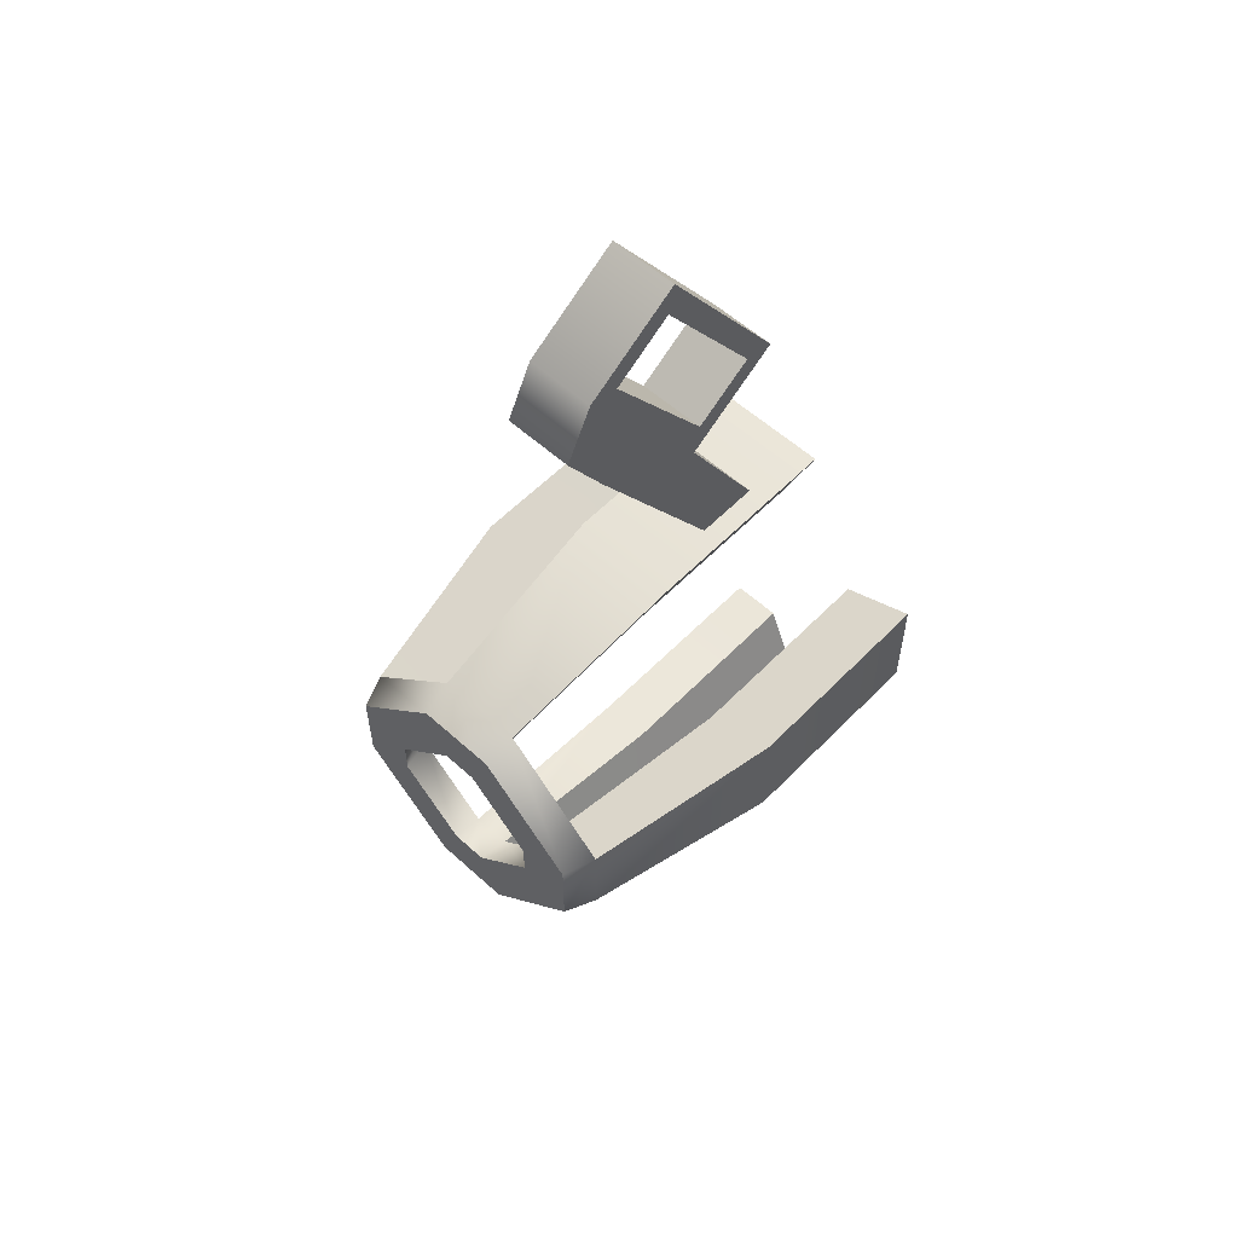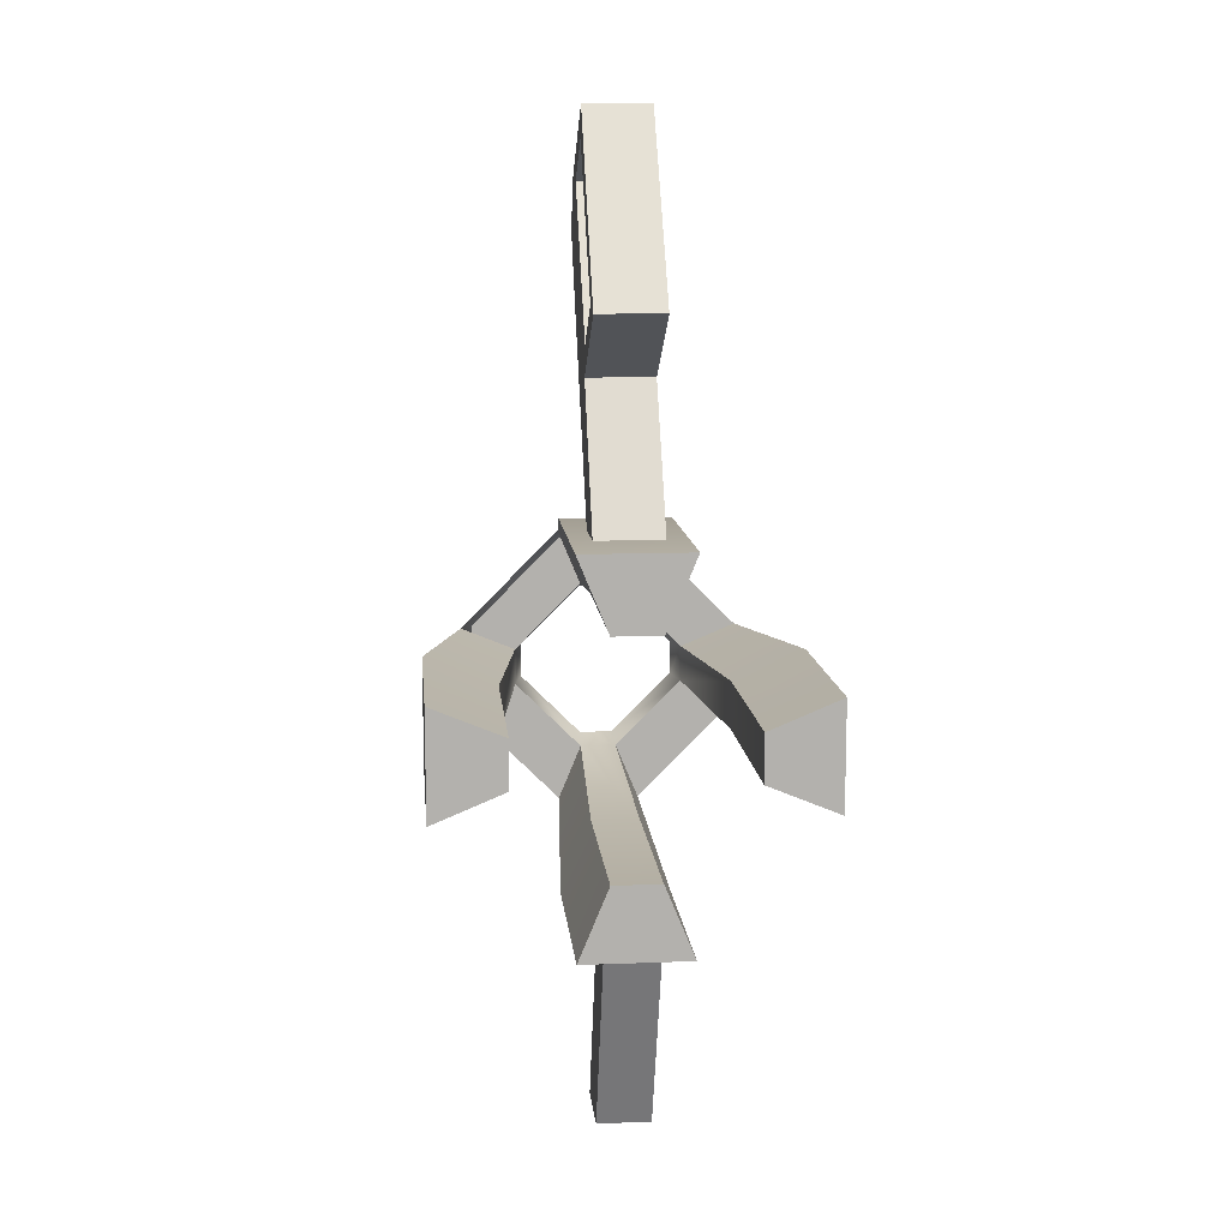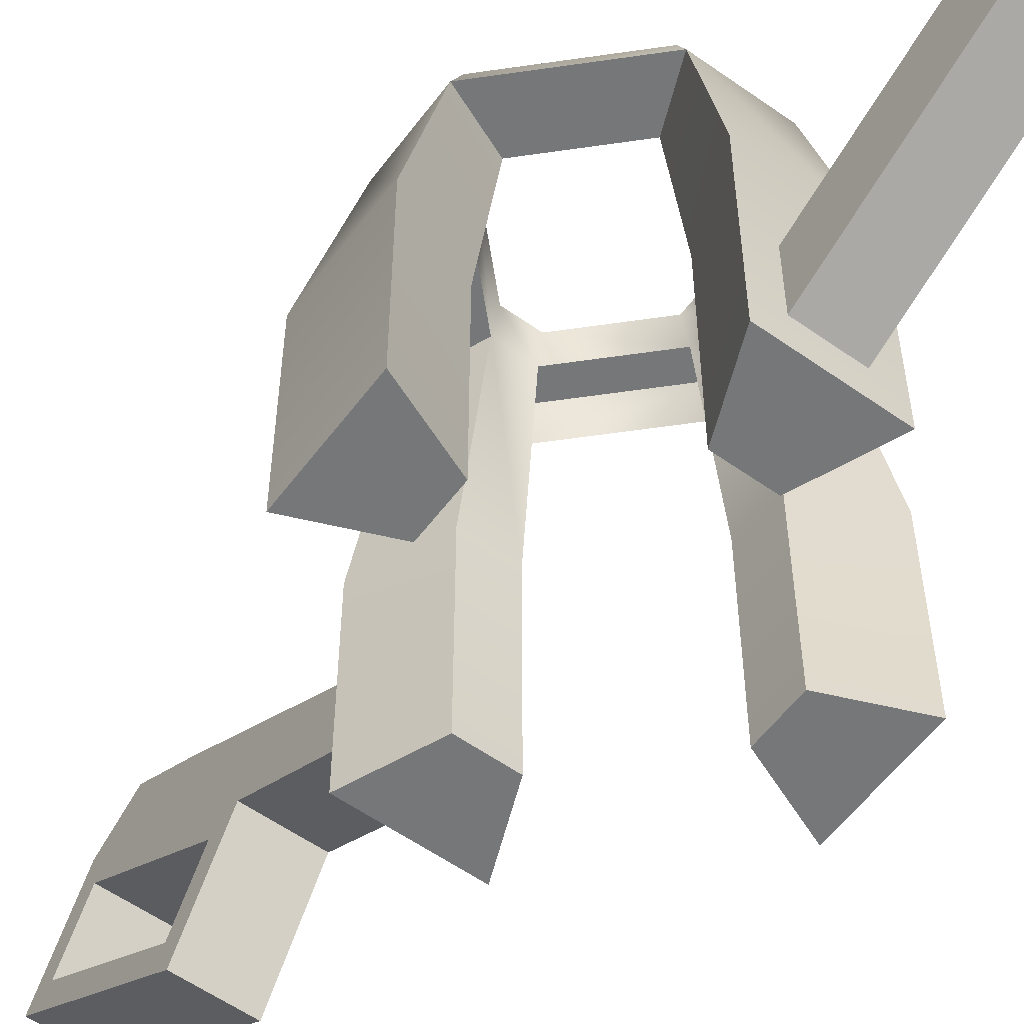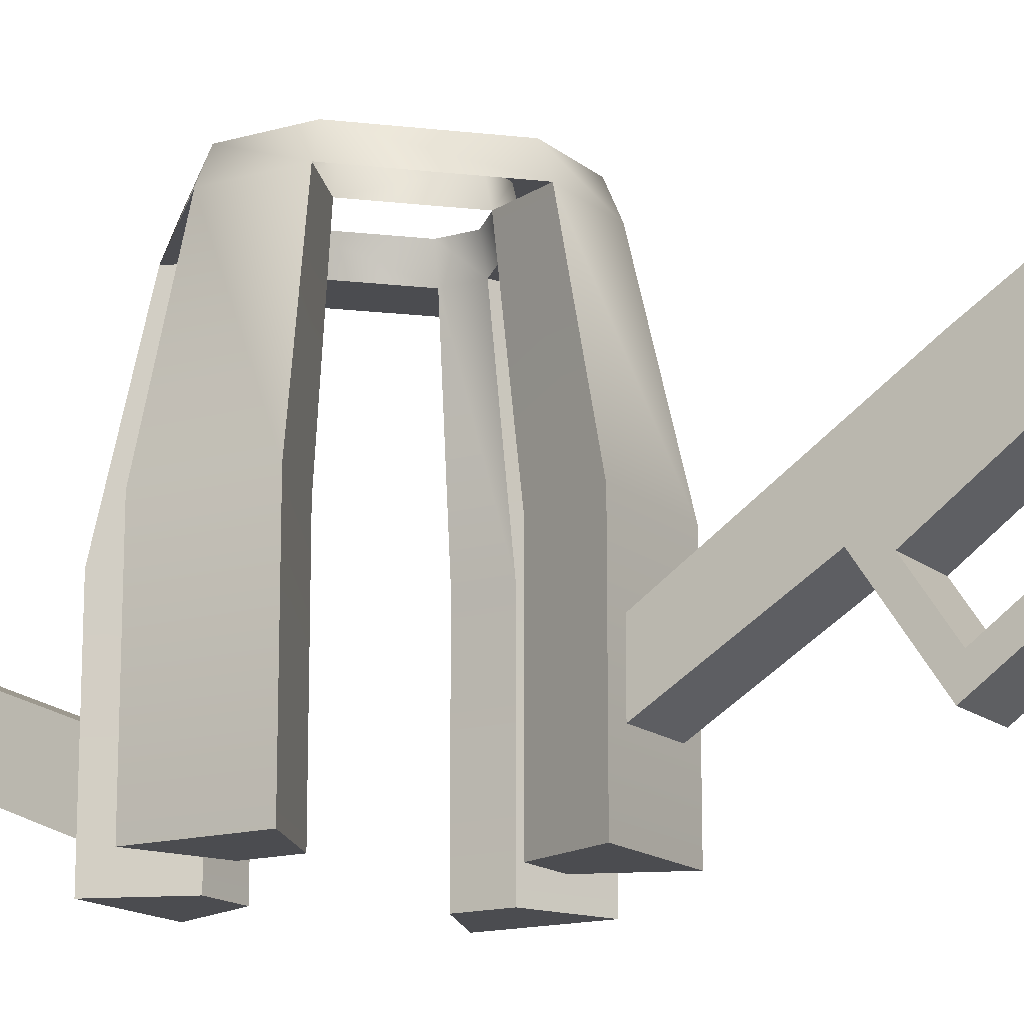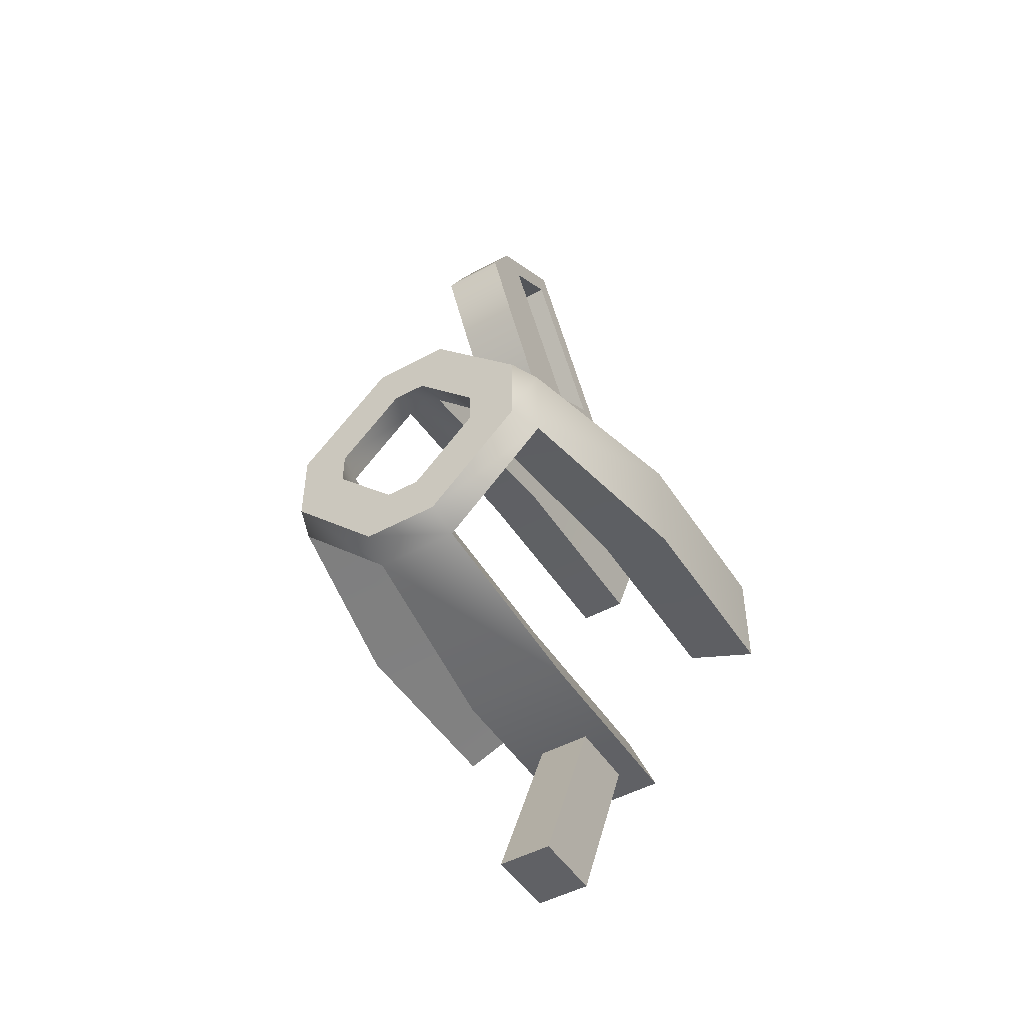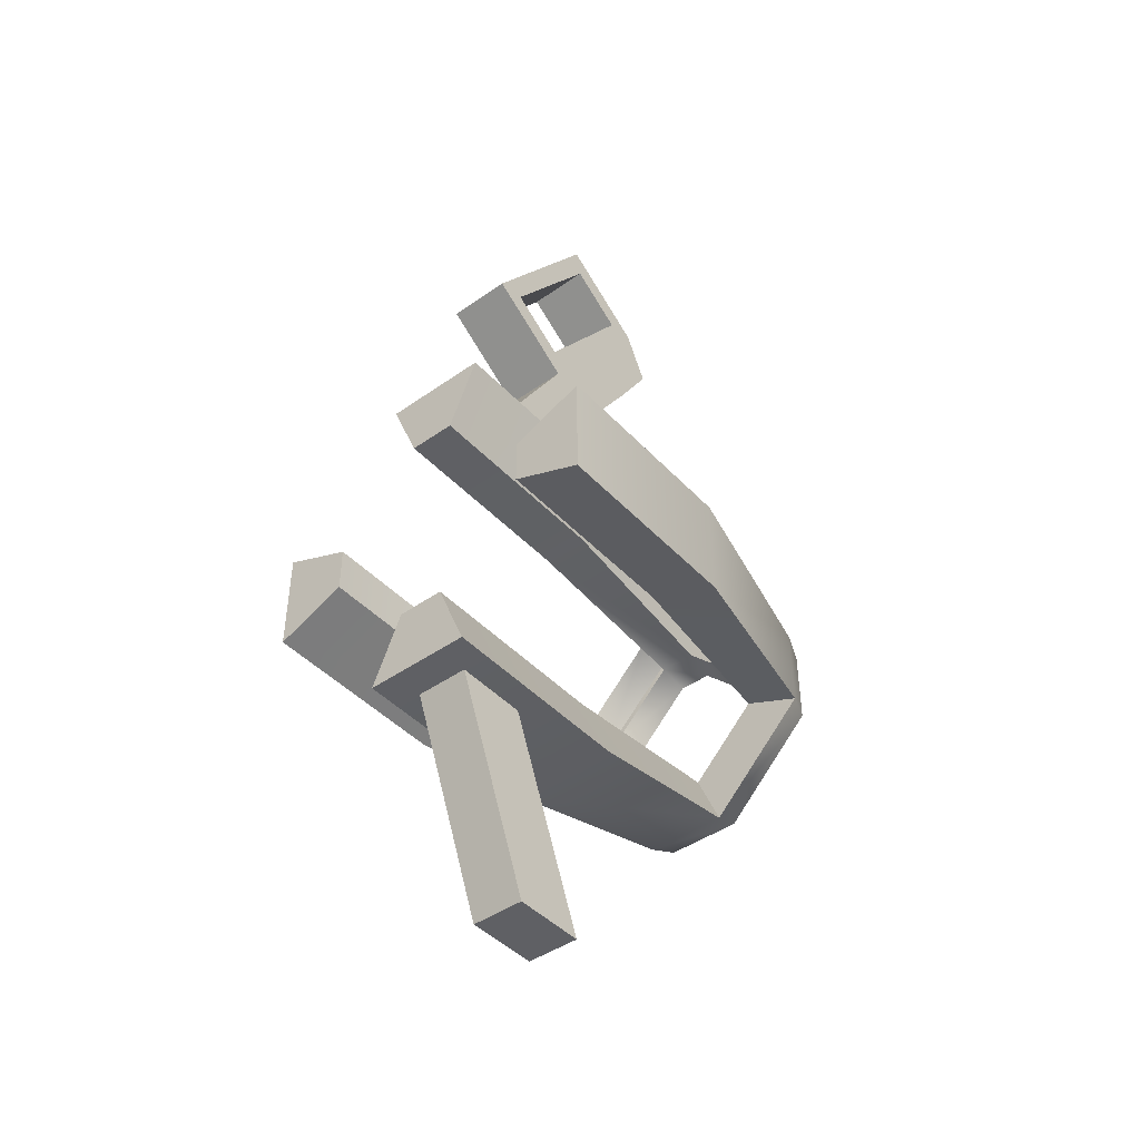
<metadata>
{"format":"obj","ext":"obj","renderer":"f3d","projection":"perspective","resolution":1024,"background":"white","views":[{"elev":56.8,"azim":43.3,"up":"+Y"},{"elev":11.1,"azim":174.6,"up":"+Y"},{"elev":-57.1,"azim":-36.4,"up":"+Z"},{"elev":-15.2,"azim":121.4,"up":"+Z"},{"elev":-48.4,"azim":31.4,"up":"+Y"},{"elev":-44.1,"azim":-140.5,"up":"+Y"}]}
</metadata>
<code>
g AdvancedSprinklerTop
v -0.02023 -0.1156 1.339
v -0.09515 -0.04065 1.339
v -0.1567 -0.06613 1.339
v -0.04571 -0.1771 1.339
v -0.02023 -0.1156 1.339
v -0.04571 -0.1771 1.339
v -0.05901 -0.2226 1.128
v -0.02612 -0.1432 1.128
v -0.05901 -0.2226 0.9046
v -0.02612 -0.1432 0.9046
v 0.09515 -0.04065 1.339
v 0.02023 -0.1156 1.339
v 0.04571 -0.1771 1.339
v 0.1567 -0.06613 1.339
v -0.09515 -0.000179 1.339
v -0.02023 0.07474 1.339
v -0.04571 0.1362 1.339
v -0.1567 0.0253 1.339
v 0.02023 0.07474 1.339
v 0.04571 0.1362 1.339
v 0.05901 0.1818 1.128
v 0.02612 0.1024 1.128
v 0.05901 0.1818 0.9046
v 0.02612 0.1024 0.9046
v 0.0185 0.0666 1.373
v 0.09515 -0.000179 1.339
v 0.02023 0.07474 1.339
v 0.08701 -0.00191 1.373
v 0.09515 -0.04065 1.339
v 0.08701 -0.03892 1.373
v 0.1228 -0.04653 1.128
v 0.1228 0.005707 1.128
v 0.1228 -0.04653 0.9046
v 0.1228 0.005707 0.9046
v 0.02023 -0.1156 1.339
v 0.0185 -0.1074 1.373
v -0.02023 -0.1156 1.339
v -0.0185 -0.1074 1.373
v -0.02612 -0.1432 1.128
v 0.02612 -0.1432 1.128
v -0.02612 -0.1432 0.9046
v 0.02612 -0.1432 0.9046
v 0.1433 0.02139 1.373
v 0.0418 0.1228 1.373
v 0.04571 0.1362 1.339
v 0.1567 0.0253 1.339
v 0.1433 -0.06221 1.373
v 0.1567 -0.06613 1.339
v 0.0418 -0.1637 1.373
v 0.2022 0.03859 1.128
v 0.2022 -0.07942 1.128
v 0.2022 0.03859 0.9046
v 0.2022 -0.07942 0.9046
v 0.04571 -0.1771 1.339
v -0.0418 -0.1637 1.373
v -0.04571 -0.1771 1.339
v 0.05901 -0.2226 1.128
v -0.05901 -0.2226 1.128
v 0.05901 -0.2226 0.9046
v -0.05901 -0.2226 0.9046
v -0.0185 0.0666 1.373
v 0.0185 0.0666 1.373
v 0.02023 0.07474 1.339
v -0.02023 0.07474 1.339
v -0.08701 -0.00191 1.373
v 0.02612 0.1024 1.128
v -0.02612 0.1024 1.128
v 0.02612 0.1024 0.9046
v -0.02612 0.1024 0.9046
v -0.09515 -0.000179 1.339
v -0.08701 -0.03892 1.373
v -0.09515 -0.04065 1.339
v -0.0185 -0.1074 1.373
v -0.02023 -0.1156 1.339
v -0.1228 0.005707 1.128
v -0.1228 -0.04653 1.128
v -0.1228 0.005707 0.9046
v -0.1228 -0.04653 0.9046
v -0.1433 -0.06221 1.373
v -0.0418 -0.1637 1.373
v -0.04571 -0.1771 1.339
v -0.1567 -0.06613 1.339
v -0.1433 0.02139 1.373
v -0.1567 0.0253 1.339
v -0.0418 0.1228 1.373
v -0.2022 -0.07942 1.128
v -0.2022 0.03859 1.128
v -0.2022 -0.07942 0.9046
v -0.2022 0.03859 0.9046
v -0.04571 0.1362 1.339
v 0.0418 0.1228 1.373
v 0.04571 0.1362 1.339
v -0.05901 0.1818 1.128
v 0.05901 0.1818 1.128
v -0.05901 0.1818 0.9046
v 0.05901 0.1818 0.9046
v -0.05901 0.1818 1.128
v -0.02612 0.1024 0.9046
v -0.05901 0.1818 0.9046
v -0.02612 0.1024 1.128
v -0.04571 0.1362 1.339
v -0.02023 0.07474 1.339
v 0.1228 -0.04653 1.128
v 0.2022 -0.07942 0.9046
v 0.1228 -0.04653 0.9046
v 0.2022 -0.07942 1.128
v 0.09515 -0.04065 1.339
v 0.1567 -0.06613 1.339
v -0.1567 -0.06613 1.339
v -0.09515 -0.04065 1.339
v -0.1228 -0.04653 1.128
v -0.2022 -0.07942 1.128
v -0.1228 -0.04653 0.9046
v -0.2022 -0.07942 0.9046
v -0.09515 -0.000179 1.339
v -0.1567 0.0253 1.339
v -0.2022 0.03859 1.128
v -0.1228 0.005707 1.128
v -0.2022 0.03859 0.9046
v -0.1228 0.005707 0.9046
v 0.04571 -0.1771 1.339
v 0.02023 -0.1156 1.339
v 0.02612 -0.1432 1.128
v 0.05901 -0.2226 1.128
v 0.02612 -0.1432 0.9046
v 0.05901 -0.2226 0.9046
v 0.1567 0.0253 1.339
v 0.09515 -0.000179 1.339
v 0.1228 0.005707 1.128
v 0.2022 0.03859 1.128
v 0.1228 0.005707 0.9046
v 0.2022 0.03859 0.9046
v -0.1228 -0.04653 0.9046
v -0.1228 0.005707 0.9046
v -0.2022 0.03859 0.9046
v -0.2022 -0.07942 0.9046
v 0.02612 -0.1432 0.9046
v -0.02612 -0.1432 0.9046
v -0.05901 -0.2226 0.9046
v 0.05901 -0.2226 0.9046
v 0.1228 0.005707 0.9046
v 0.1228 -0.04653 0.9046
v 0.2022 -0.07942 0.9046
v 0.2022 0.03859 0.9046
v -0.02612 0.1024 0.9046
v 0.02612 0.1024 0.9046
v 0.05901 0.1818 0.9046
v -0.05901 0.1818 0.9046
v 0.03627 0.1818 1.051
v 0.03627 0.1818 0.9819
v -0.03627 0.1818 0.9819
v -0.03627 0.1818 1.051
v 0.03627 0.4028 1.197
v -0.03627 0.4028 1.197
v 0.03627 0.4748 1.242
v -0.03627 0.4748 1.242
v -0.03627 0.5311 1.213
v 0.03627 0.5311 1.213
v 0.03627 0.6004 1.108
v -0.03627 0.6004 1.108
v -0.03627 0.3657 1.066
v -0.03627 0.4084 1.001
v 0.03627 0.4084 1.001
v 0.03627 0.3657 1.066
v 0.03627 0.4028 1.197
v 0.03627 0.4748 1.242
v 0.03627 0.5311 1.213
v 0.03627 0.3322 1.073
v 0.03627 0.1818 1.051
v 0.03627 0.1818 0.9819
v 0.03627 0.3657 1.066
v 0.03627 0.5243 1.18
v 0.03627 0.4084 1.001
v 0.03627 0.6004 1.108
v 0.03627 0.4016 0.968
v 0.03627 0.567 1.115
v -0.03627 0.1818 0.9819
v -0.03627 0.4028 1.197
v -0.03627 0.1818 1.051
v -0.03627 0.3322 1.073
v -0.03627 0.4748 1.242
v -0.03627 0.5311 1.213
v -0.03627 0.5243 1.18
v -0.03627 0.3657 1.066
v -0.03627 0.567 1.115
v -0.03627 0.4016 0.968
v -0.03627 0.6004 1.108
v -0.03627 0.4084 1.001
v 0.03627 0.1818 0.9819
v 0.03627 0.3322 1.073
v -0.03627 0.3322 1.073
v -0.03627 0.1818 0.9819
v 0.03627 0.4016 0.968
v 0.03627 0.6004 1.108
v -0.03627 0.6004 1.108
v -0.03627 0.4016 0.968
v 0.03627 0.3322 1.073
v 0.03627 0.4016 0.968
v -0.03627 0.4016 0.968
v -0.03627 0.3322 1.073
v -0.03627 0.3657 1.066
v 0.03627 0.3657 1.066
v 0.03627 0.5243 1.18
v -0.03627 0.5243 1.18
v -0.03627 0.4084 1.001
v -0.03627 0.567 1.115
v 0.03627 0.567 1.115
v 0.03627 0.4084 1.001
v -0.03627 0.5243 1.18
v 0.03627 0.5243 1.18
v 0.03627 0.567 1.115
v -0.03627 0.567 1.115
v -0.02936 -0.2226 1.022
v -0.02936 -0.2226 0.9414
v 0.02936 -0.2226 0.9414
v 0.02936 -0.2226 1.022
v -0.02936 -0.4451 1.113
v 0.02936 -0.4451 1.113
v 0.02936 -0.4451 1.033
v -0.02936 -0.4451 1.033
v 0.02936 -0.2226 0.9414
v 0.02936 -0.4451 1.033
v 0.02936 -0.4451 1.113
v 0.02936 -0.2226 1.022
v 0.02936 -0.2226 1.022
v 0.02936 -0.4451 1.113
v -0.02936 -0.4451 1.113
v -0.02936 -0.2226 1.022
v -0.02936 -0.2226 1.022
v -0.02936 -0.4451 1.113
v -0.02936 -0.4451 1.033
v -0.02936 -0.2226 0.9414
v -0.02936 -0.2226 0.9414
v -0.02936 -0.4451 1.033
v 0.02936 -0.4451 1.033
v 0.02936 -0.2226 0.9414
v -0.0185 -0.1074 1.373
v -0.0418 -0.1637 1.373
v -0.1433 -0.06221 1.373
v -0.08701 -0.03892 1.373
v 0.0185 -0.1074 1.373
v -0.1433 0.02139 1.373
v 0.0418 -0.1637 1.373
v -0.08701 -0.00191 1.373
v 0.08701 -0.03892 1.373
v -0.0418 0.1228 1.373
v 0.1433 -0.06221 1.373
v -0.0185 0.0666 1.373
v 0.08701 -0.00191 1.373
v 0.0418 0.1228 1.373
v 0.1433 0.02139 1.373
v 0.0185 0.0666 1.373
g AdvancedSprinklerTop_0
f 3 2 1
f 4 3 1
f 7 6 5
f 8 7 5
f 9 7 8
f 10 9 8
f 13 12 11
f 14 13 11
f 17 16 15
f 18 17 15
f 21 20 19
f 22 21 19
f 23 21 22
f 24 23 22
f 27 26 25
f 26 28 25
f 26 29 28
f 29 30 28
f 31 29 26
f 32 31 26
f 33 31 32
f 34 33 32
f 29 35 30
f 35 36 30
f 35 37 36
f 37 38 36
f 39 37 35
f 40 39 35
f 41 39 40
f 42 41 40
f 45 44 43
f 46 45 43
f 46 43 47
f 48 46 47
f 48 47 49
f 50 46 48
f 51 50 48
f 52 50 51
f 53 52 51
f 54 48 49
f 54 49 55
f 56 54 55
f 57 54 56
f 58 57 56
f 59 57 58
f 60 59 58
f 63 62 61
f 64 63 61
f 64 61 65
f 66 63 64
f 67 66 64
f 68 66 67
f 69 68 67
f 70 64 65
f 70 65 71
f 72 70 71
f 72 71 73
f 74 72 73
f 75 70 72
f 76 75 72
f 77 75 76
f 78 77 76
f 81 80 79
f 82 81 79
f 82 79 83
f 84 82 83
f 84 83 85
f 86 82 84
f 87 86 84
f 88 86 87
f 89 88 87
f 90 84 85
f 90 85 91
f 92 90 91
f 93 90 92
f 94 93 92
f 95 93 94
f 96 95 94
f 99 98 97
f 98 100 97
f 97 100 101
f 100 102 101
f 105 104 103
f 104 106 103
f 103 106 107
f 106 108 107
f 111 110 109
f 112 111 109
f 113 111 112
f 114 113 112
f 117 116 115
f 118 117 115
f 119 117 118
f 120 119 118
f 123 122 121
f 124 123 121
f 125 123 124
f 126 125 124
f 129 128 127
f 130 129 127
f 131 129 130
f 132 131 130
f 135 134 133
f 136 135 133
f 139 138 137
f 140 139 137
f 143 142 141
f 144 143 141
f 147 146 145
f 148 147 145
f 151 150 149
f 152 151 149
f 149 153 152
f 153 154 152
f 153 155 154
f 155 156 154
f 157 156 155
f 158 157 155
f 158 159 157
f 159 160 157
f 163 162 161
f 164 163 161
f 167 166 165
f 168 167 165
f 168 165 169
f 170 168 169
f 167 168 171
f 172 167 171
f 171 168 173
f 174 167 172
f 168 175 173
f 176 174 172
f 173 175 176
f 175 174 176
f 179 178 177
f 178 180 177
f 178 181 180
f 181 182 180
f 180 182 183
f 184 180 183
f 183 182 185
f 186 180 184
f 182 187 185
f 188 186 184
f 185 187 188
f 187 186 188
f 191 190 189
f 192 191 189
f 195 194 193
f 196 195 193
f 199 198 197
f 200 199 197
f 203 202 201
f 204 203 201
f 207 206 205
f 208 207 205
f 211 210 209
f 212 211 209
f 215 214 213
f 216 215 213
f 219 218 217
f 220 219 217
f 223 222 221
f 224 223 221
f 227 226 225
f 228 227 225
f 231 230 229
f 232 231 229
f 235 234 233
f 236 235 233
f 239 238 237
f 240 239 237
f 237 238 241
f 242 239 240
f 238 243 241
f 244 242 240
f 241 243 245
f 246 242 244
f 243 247 245
f 248 246 244
f 245 247 249
f 250 246 248
f 247 251 249
f 252 250 248
f 249 251 252
f 251 250 252

</code>
